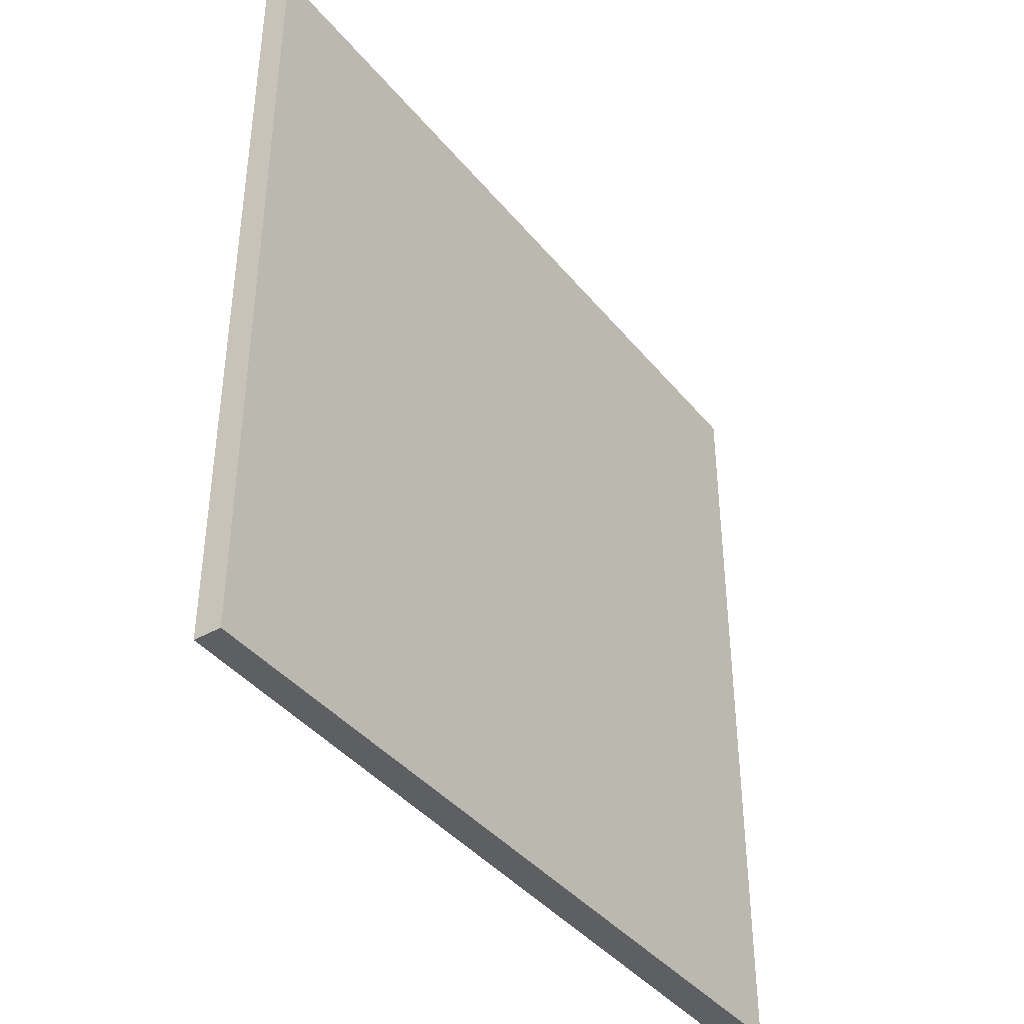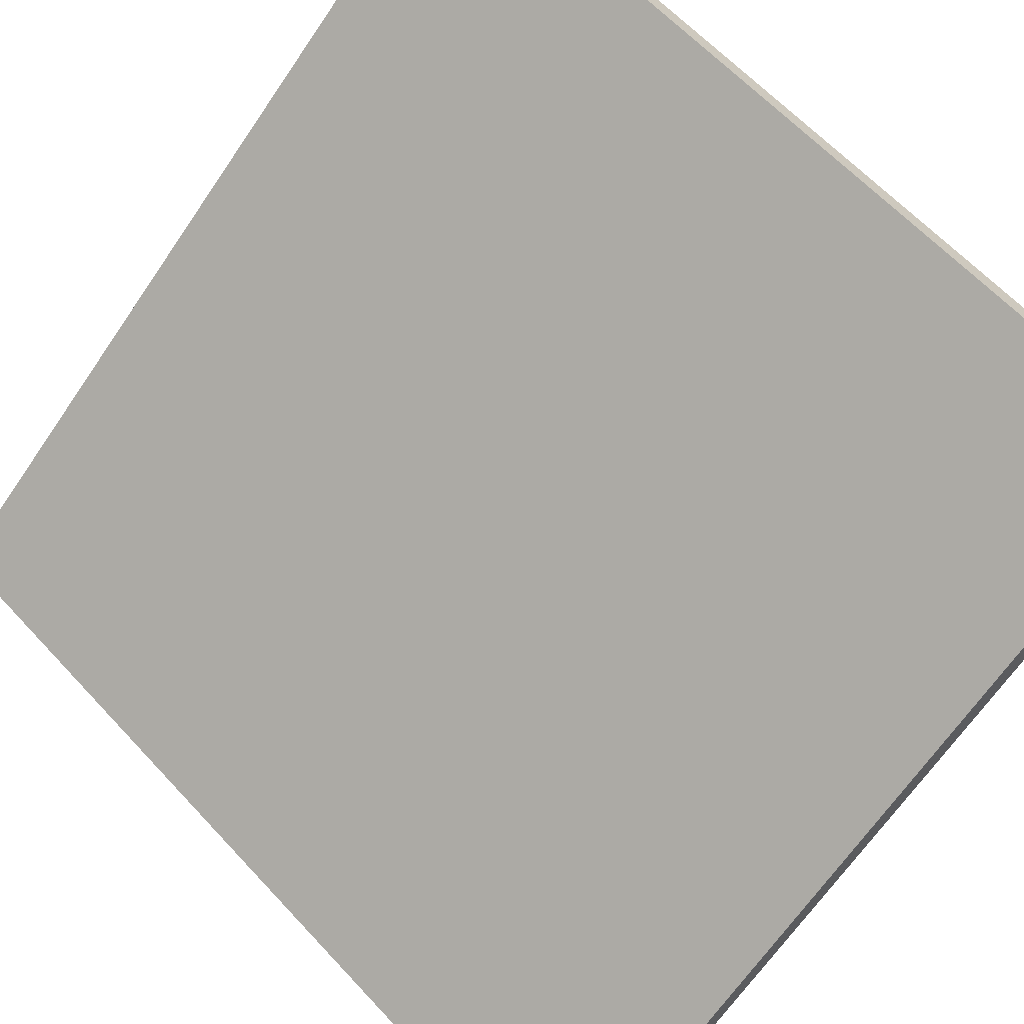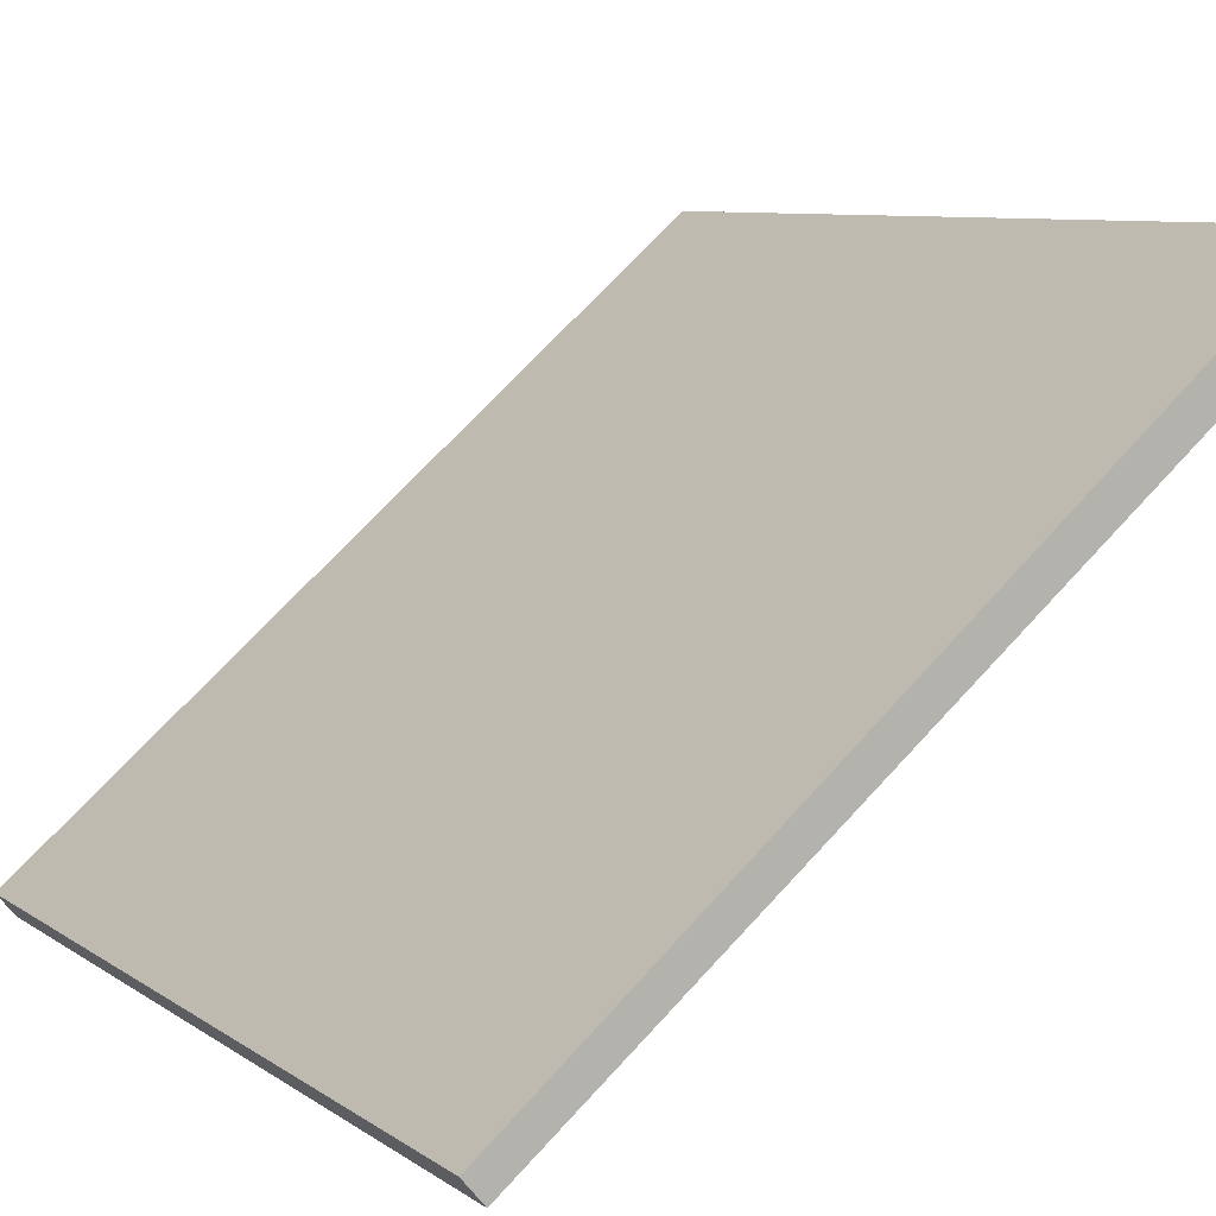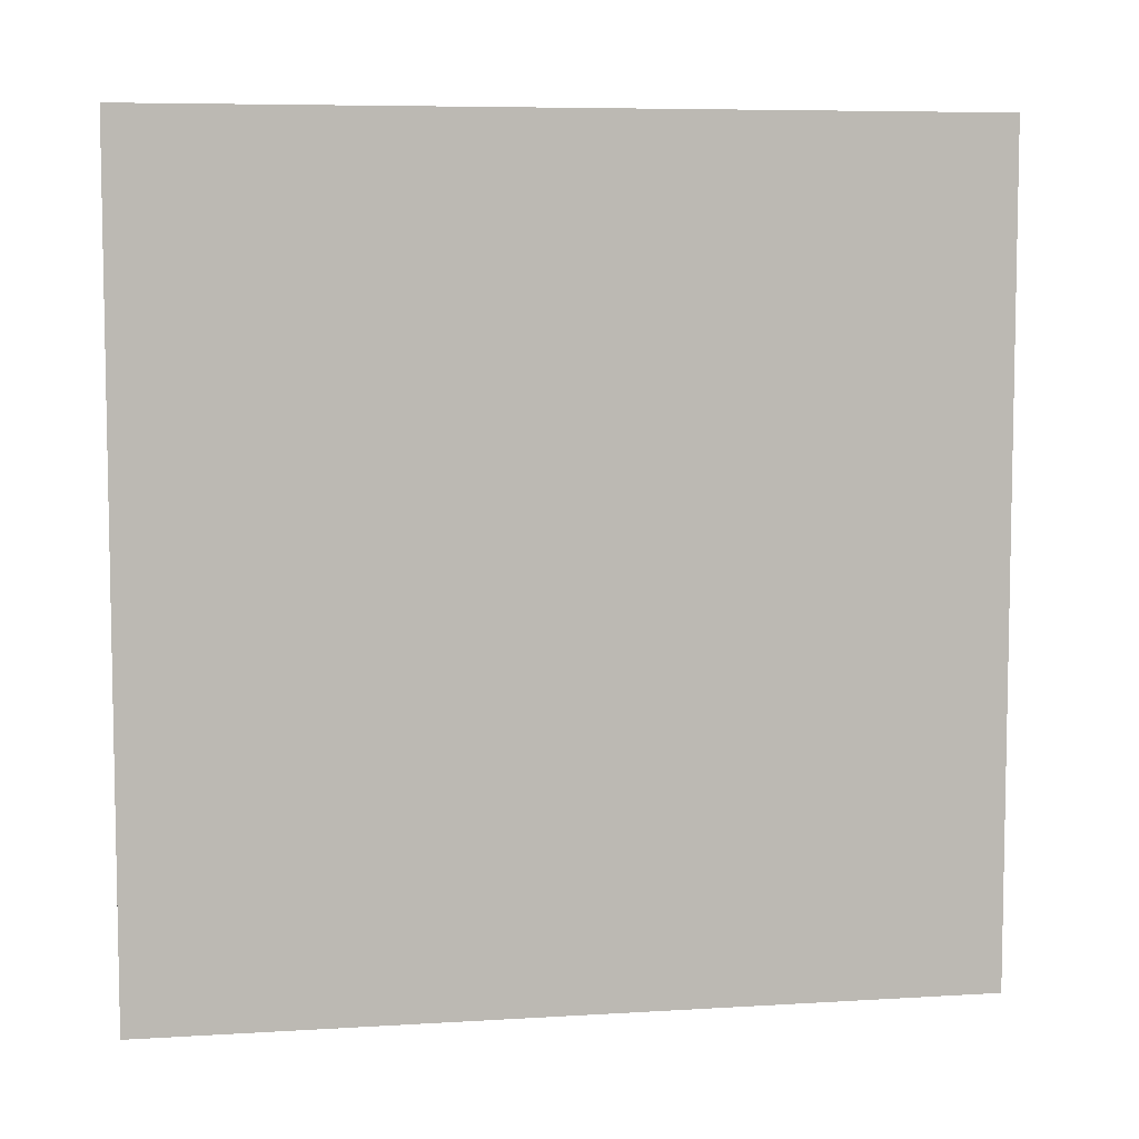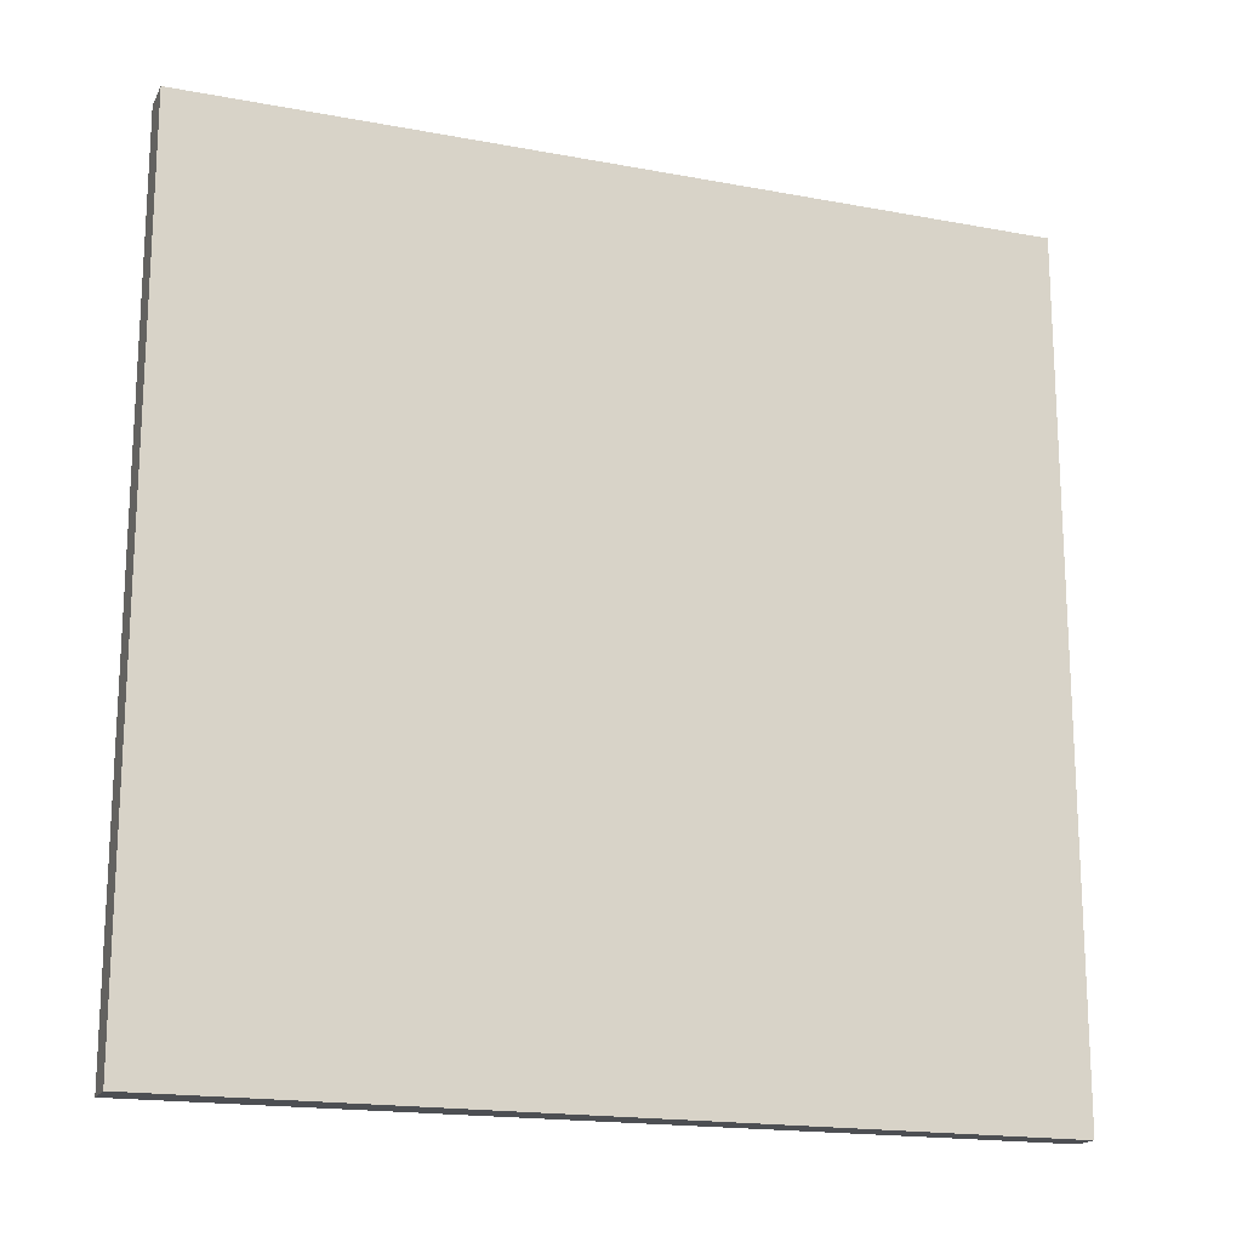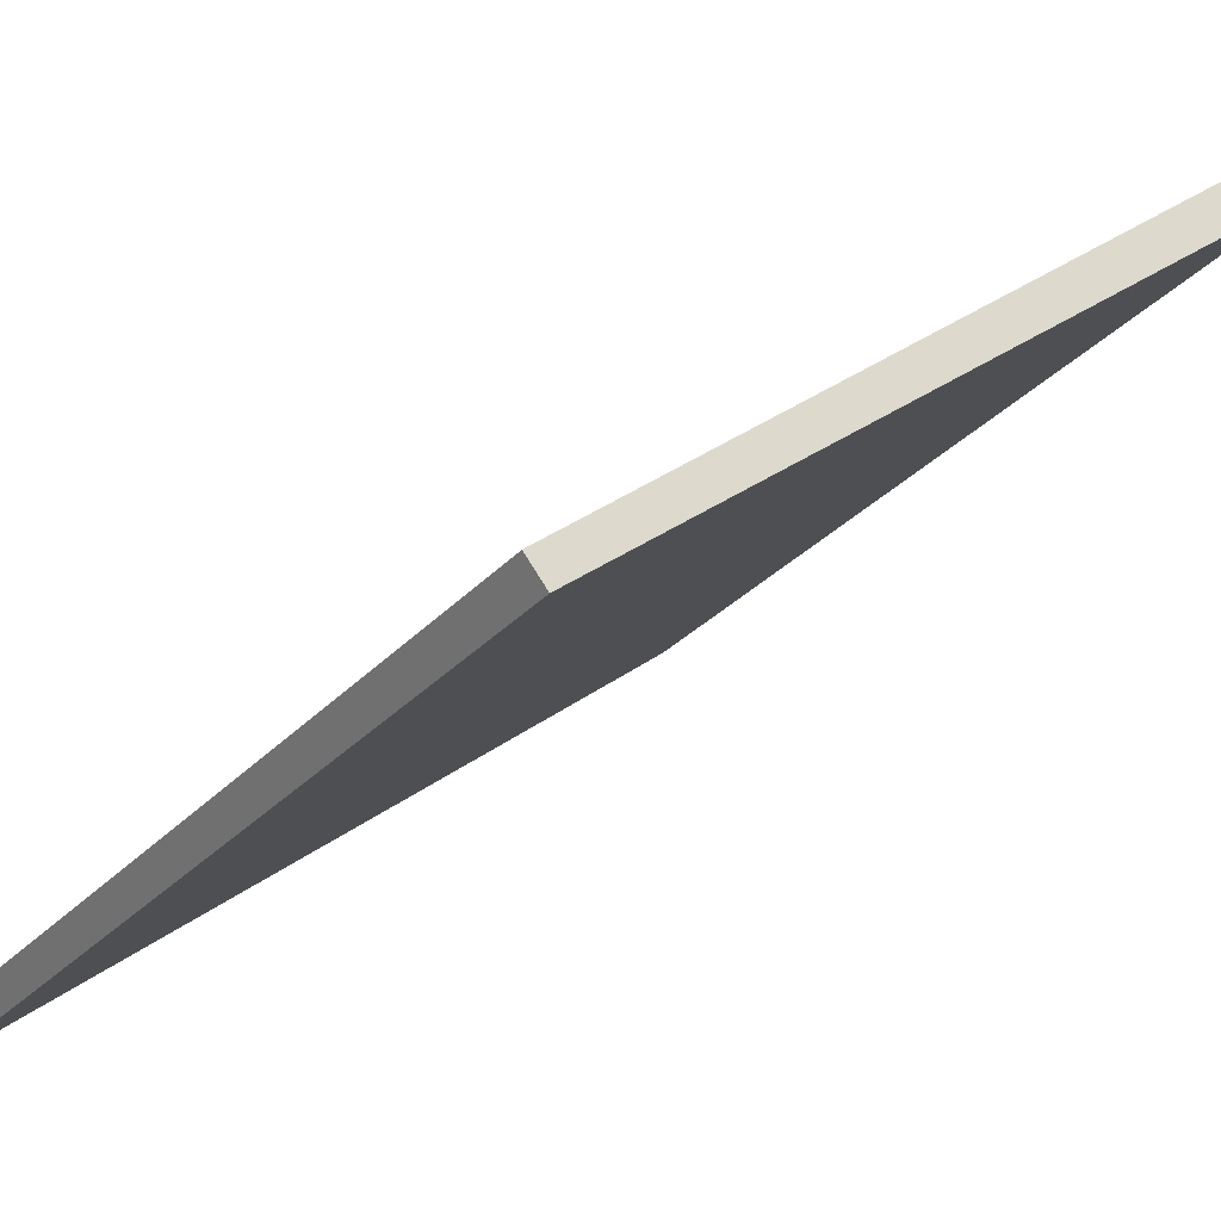
<metadata>
{"format":"obj","ext":"obj","renderer":"f3d","projection":"perspective","resolution":1024,"background":"white","views":[{"elev":-40.3,"azim":85.0,"up":"+Z"},{"elev":62.0,"azim":137.5,"up":"+Y"},{"elev":7.8,"azim":150.9,"up":"+Y"},{"elev":6.9,"azim":-49.9,"up":"+Z"},{"elev":-17.8,"azim":-60.0,"up":"+Z"},{"elev":-29.2,"azim":146.8,"up":"+Y"}]}
</metadata>
<code>
v -11.63 73.52 -3.65
v -11.63 73.52 3.65
v -11.47 73.71 -3.65
v -11.47 73.71 3.65
v -17.25 78.18 -3.65
v -17.25 78.18 3.65
v -17.05 78.42 -3.65
v -17.05 78.42 3.65
f 1 3 4
f 4 2 1
f 5 6 8
f 8 7 5
f 1 2 6
f 6 5 1
f 3 7 8
f 8 4 3
f 1 5 7
f 7 3 1
f 2 4 8
f 8 6 2

</code>
